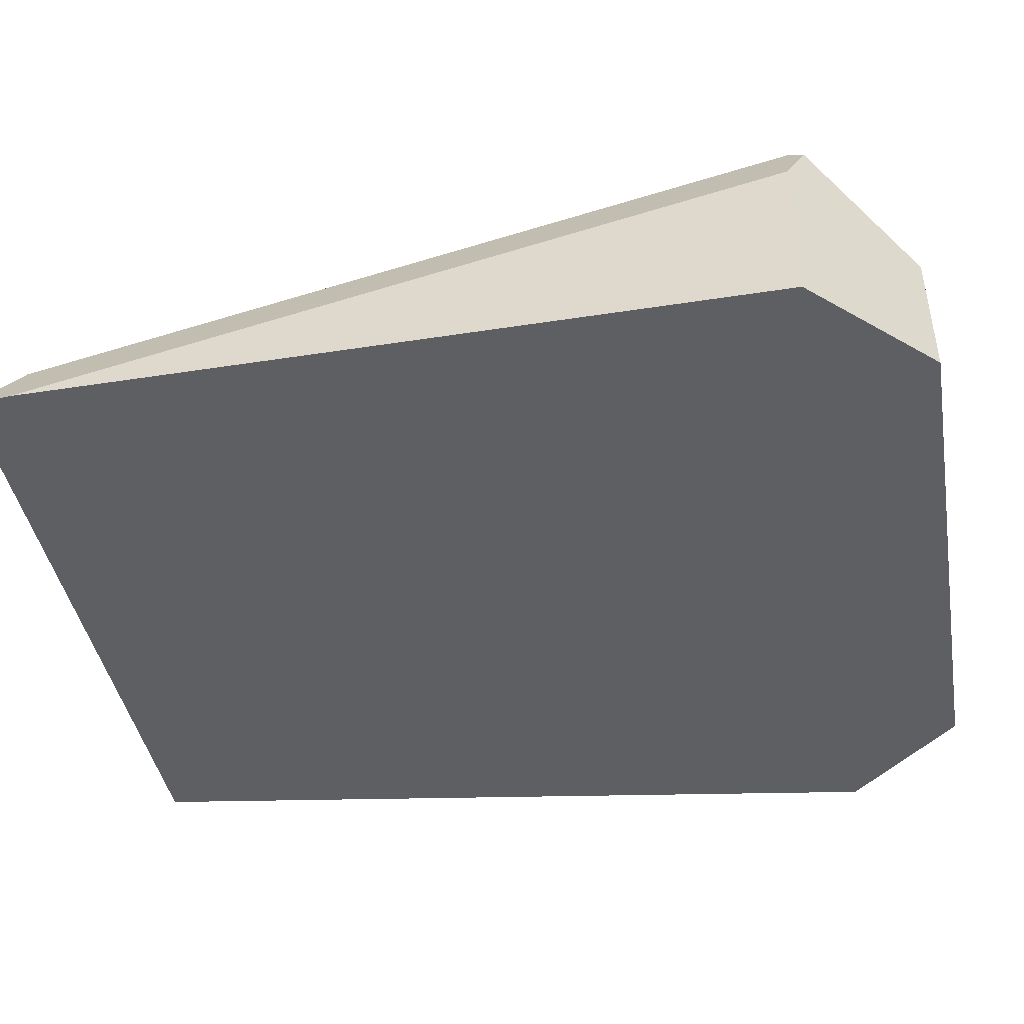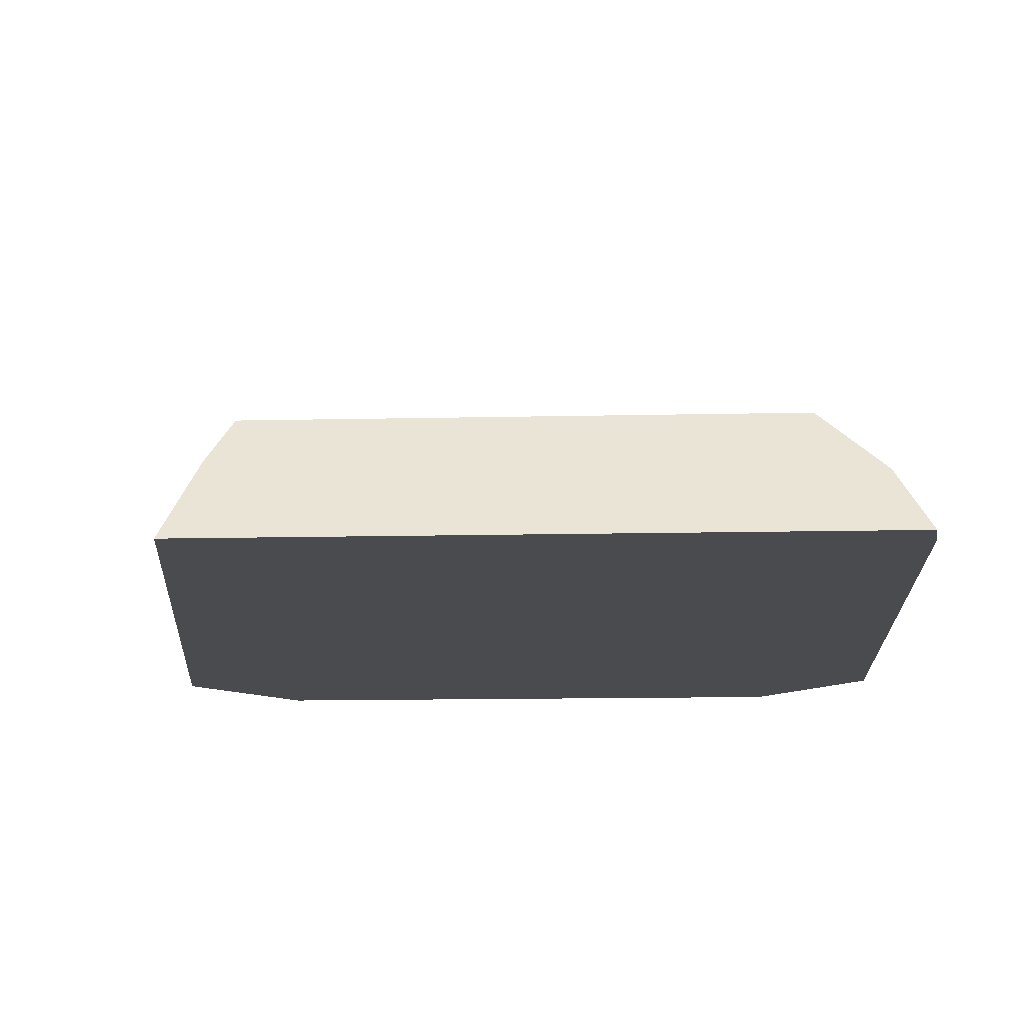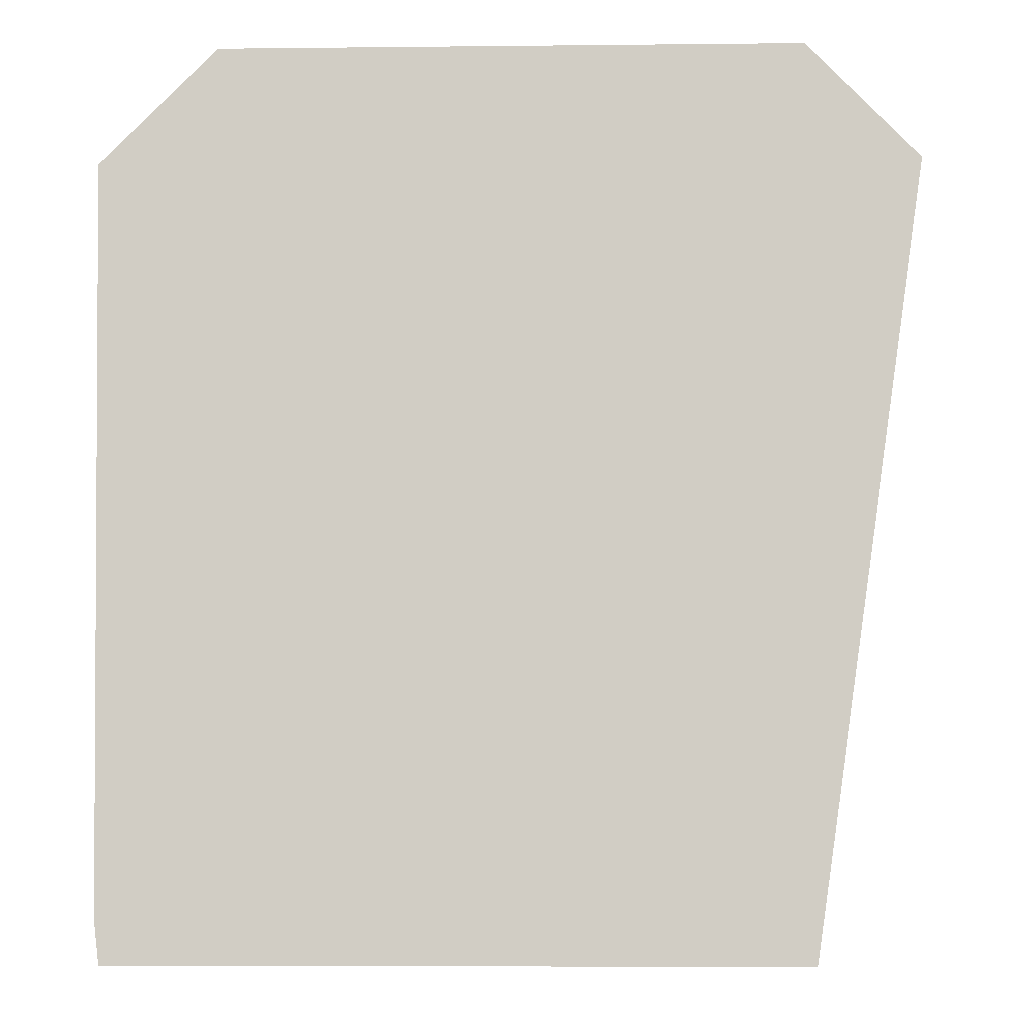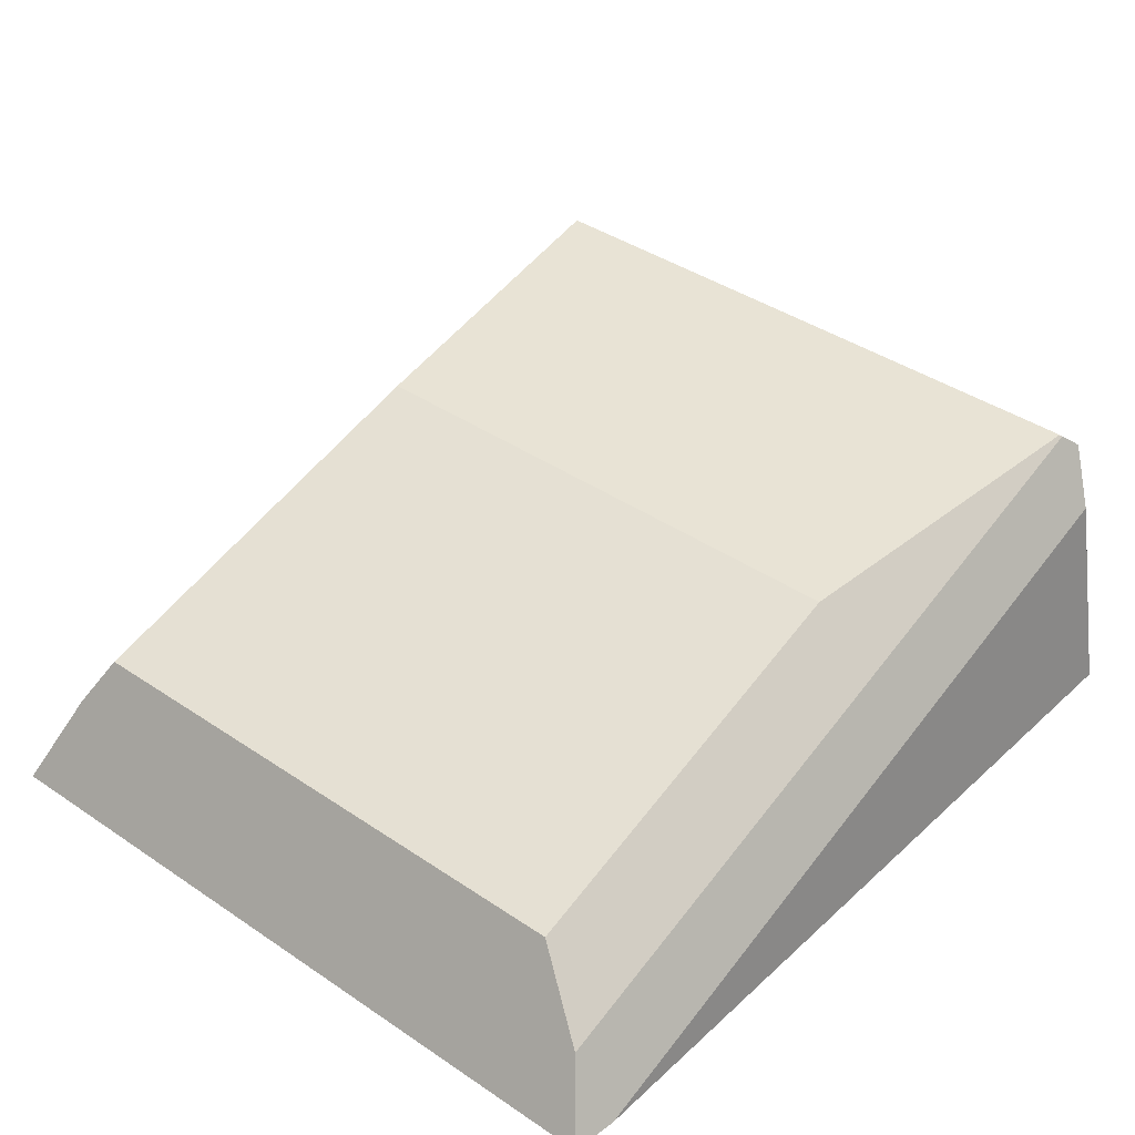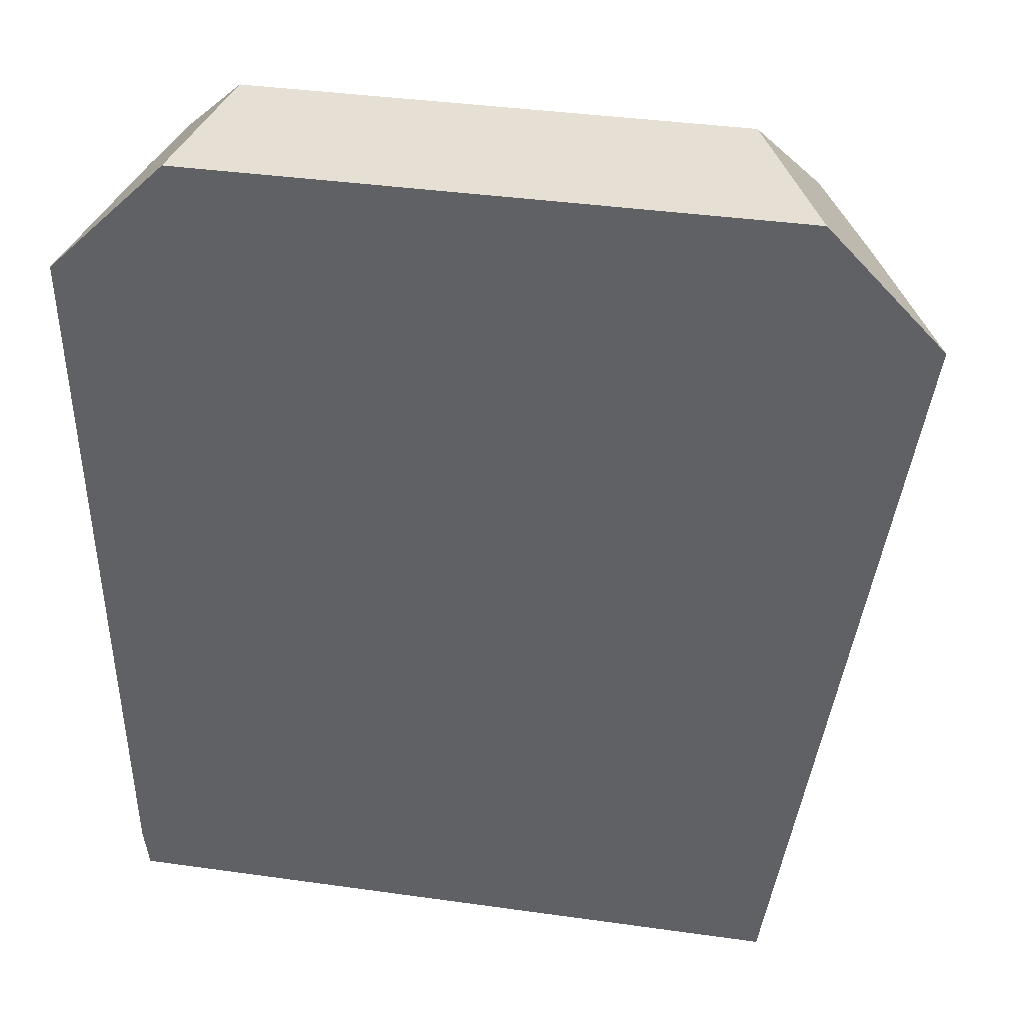
<metadata>
{"format":"obj","ext":"obj","renderer":"f3d","projection":"perspective","resolution":1024,"background":"white","views":[{"elev":-40.8,"azim":-80.1,"up":"+Y"},{"elev":-13.9,"azim":-177.2,"up":"+Y"},{"elev":-7.5,"azim":1.7,"up":"+Z"},{"elev":39.5,"azim":-139.8,"up":"+Y"},{"elev":38.2,"azim":10.1,"up":"+Z"}]}
</metadata>
<code>
g Flat_Rock
v 5.667 4.727 4.242
v 5.829 4.523 4.468
v 5.112 4.173 -1.303
v 6.821 2.857 4.25
v 5.12 2.365 -8.152
v 5.535 1.571 -8.611
v -3.953 4.173 -1.303
v -4.846 4.727 4.242
v -4.15 2.365 -8.152
v -5.261 1.251 -8.795
v 6.093 0.1168 -9.45
v -5.822 0.1168 -9.45
v -5.061 4.448 4.55
v -5.54 3.531 4.232
v -3.596 2.869 6.296
v -4.079 0.1168 6.296
v -6.139 0.1168 4.232
v 4.837 2.869 6.296
v 6.126 0.1168 6.296
v -5.912 0.1168 -8.703
v 8.105 0.1168 4.25
v -4.885 4.7 4.272
f 1 2 3
f 3 2 4
f 3 4 5
f 5 4 6
f 3 7 1
f 1 7 8
f 3 5 7
f 7 5 9
f 5 6 9
f 9 6 10
f 10 6 11
f 10 11 12
f 13 14 15
f 15 14 16
f 16 14 17
f 15 16 18
f 18 16 19
f 19 16 11
f 11 16 17
f 11 17 20
f 20 12 11
f 11 21 19
f 17 14 20
f 2 18 4
f 4 18 19
f 4 19 21
f 1 8 2
f 2 8 22
f 2 22 13
f 13 15 2
f 2 15 18
f 13 22 14
f 14 22 10
f 14 10 20
f 20 10 12
f 8 7 22
f 22 7 9
f 22 9 10
f 4 21 6
f 6 21 11

</code>
